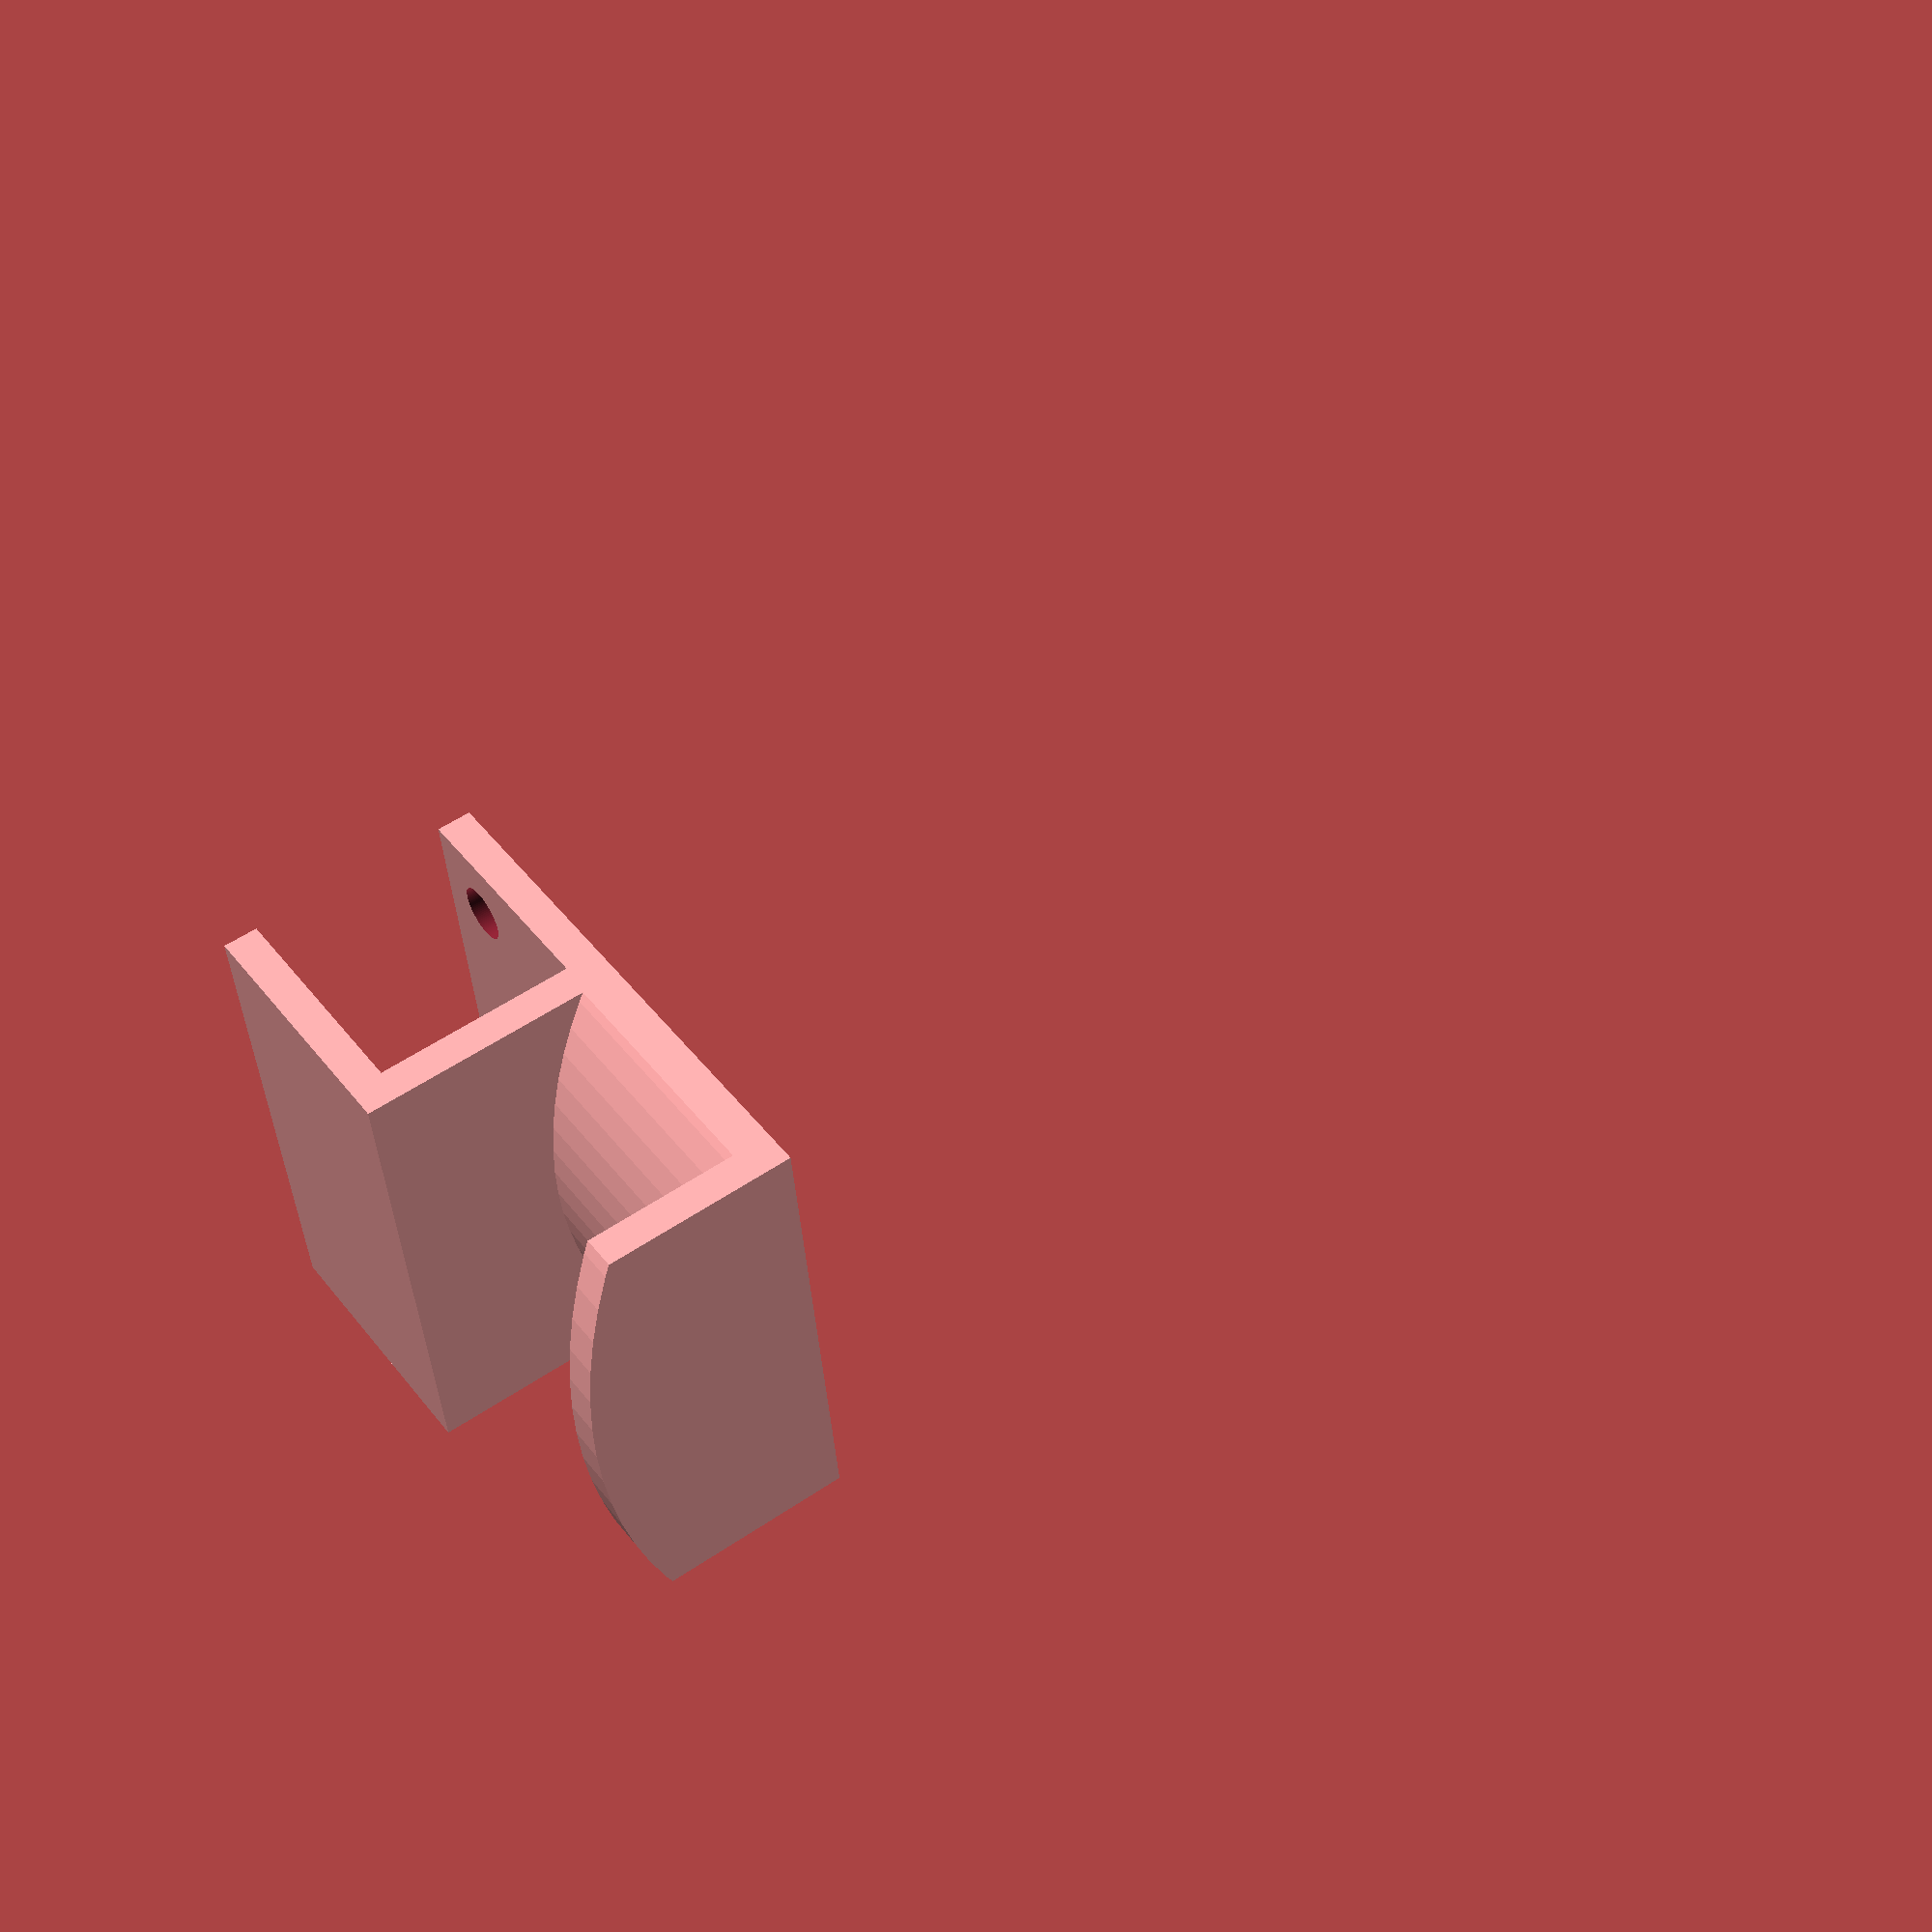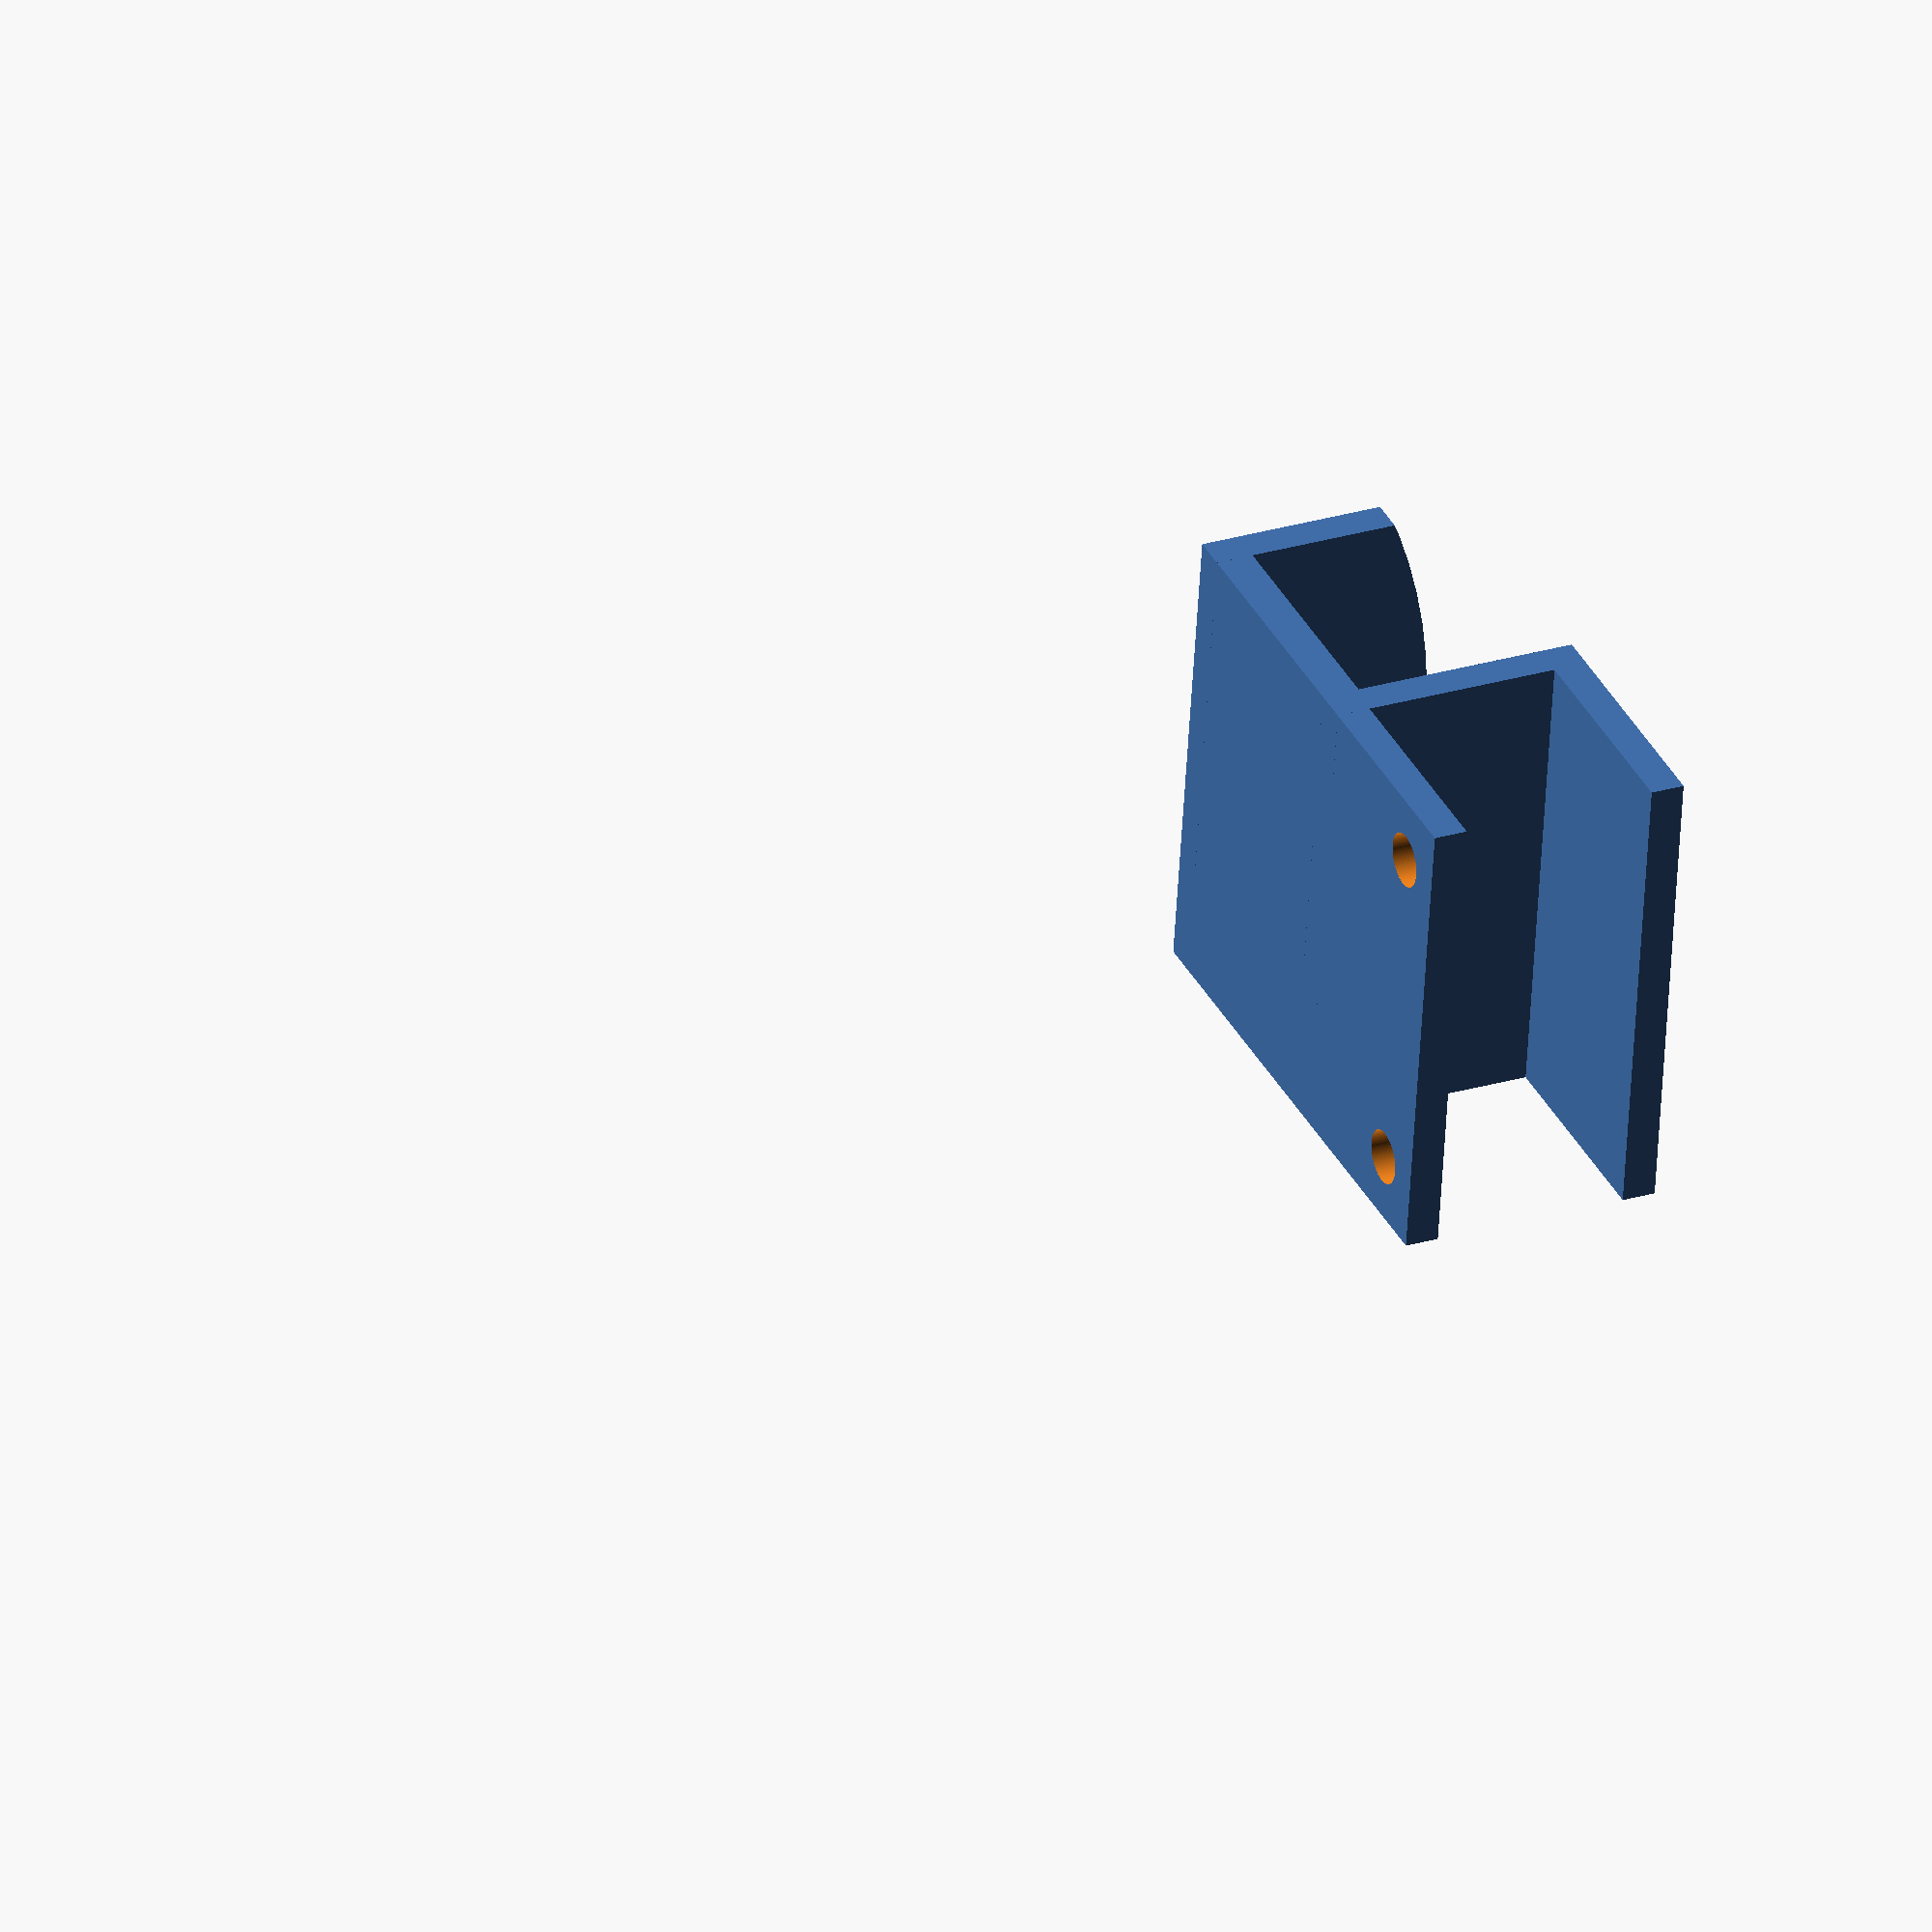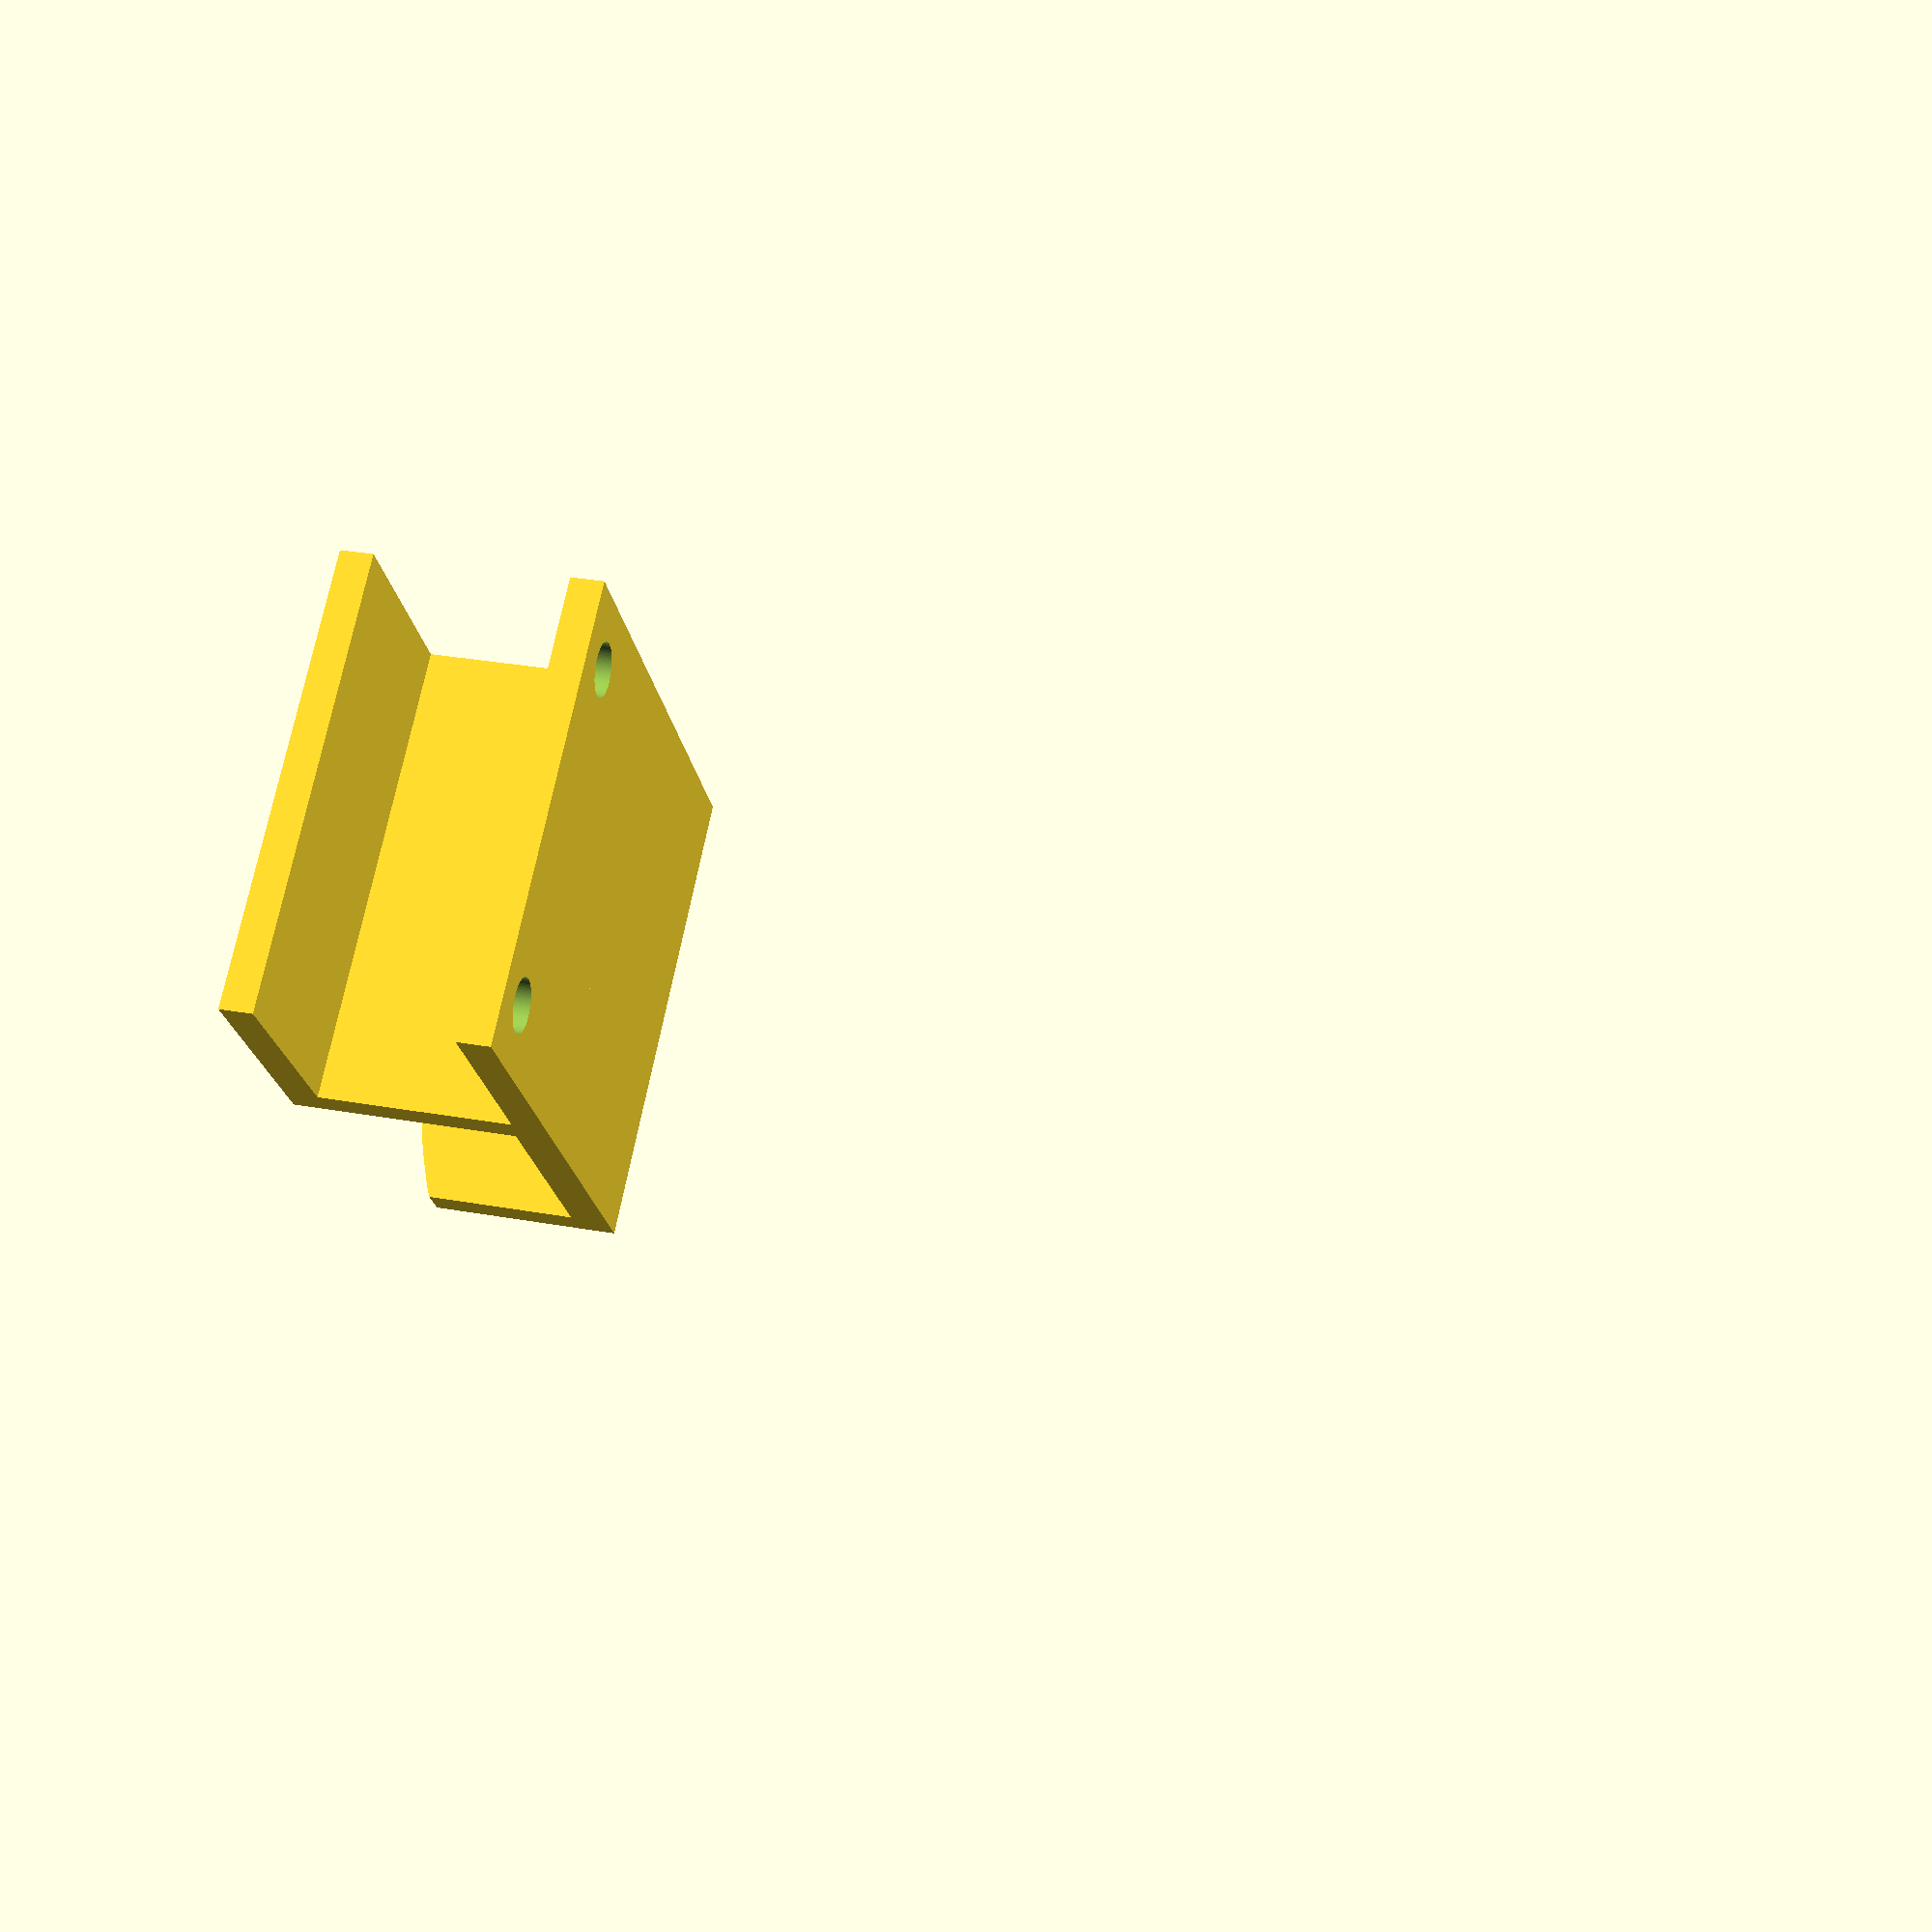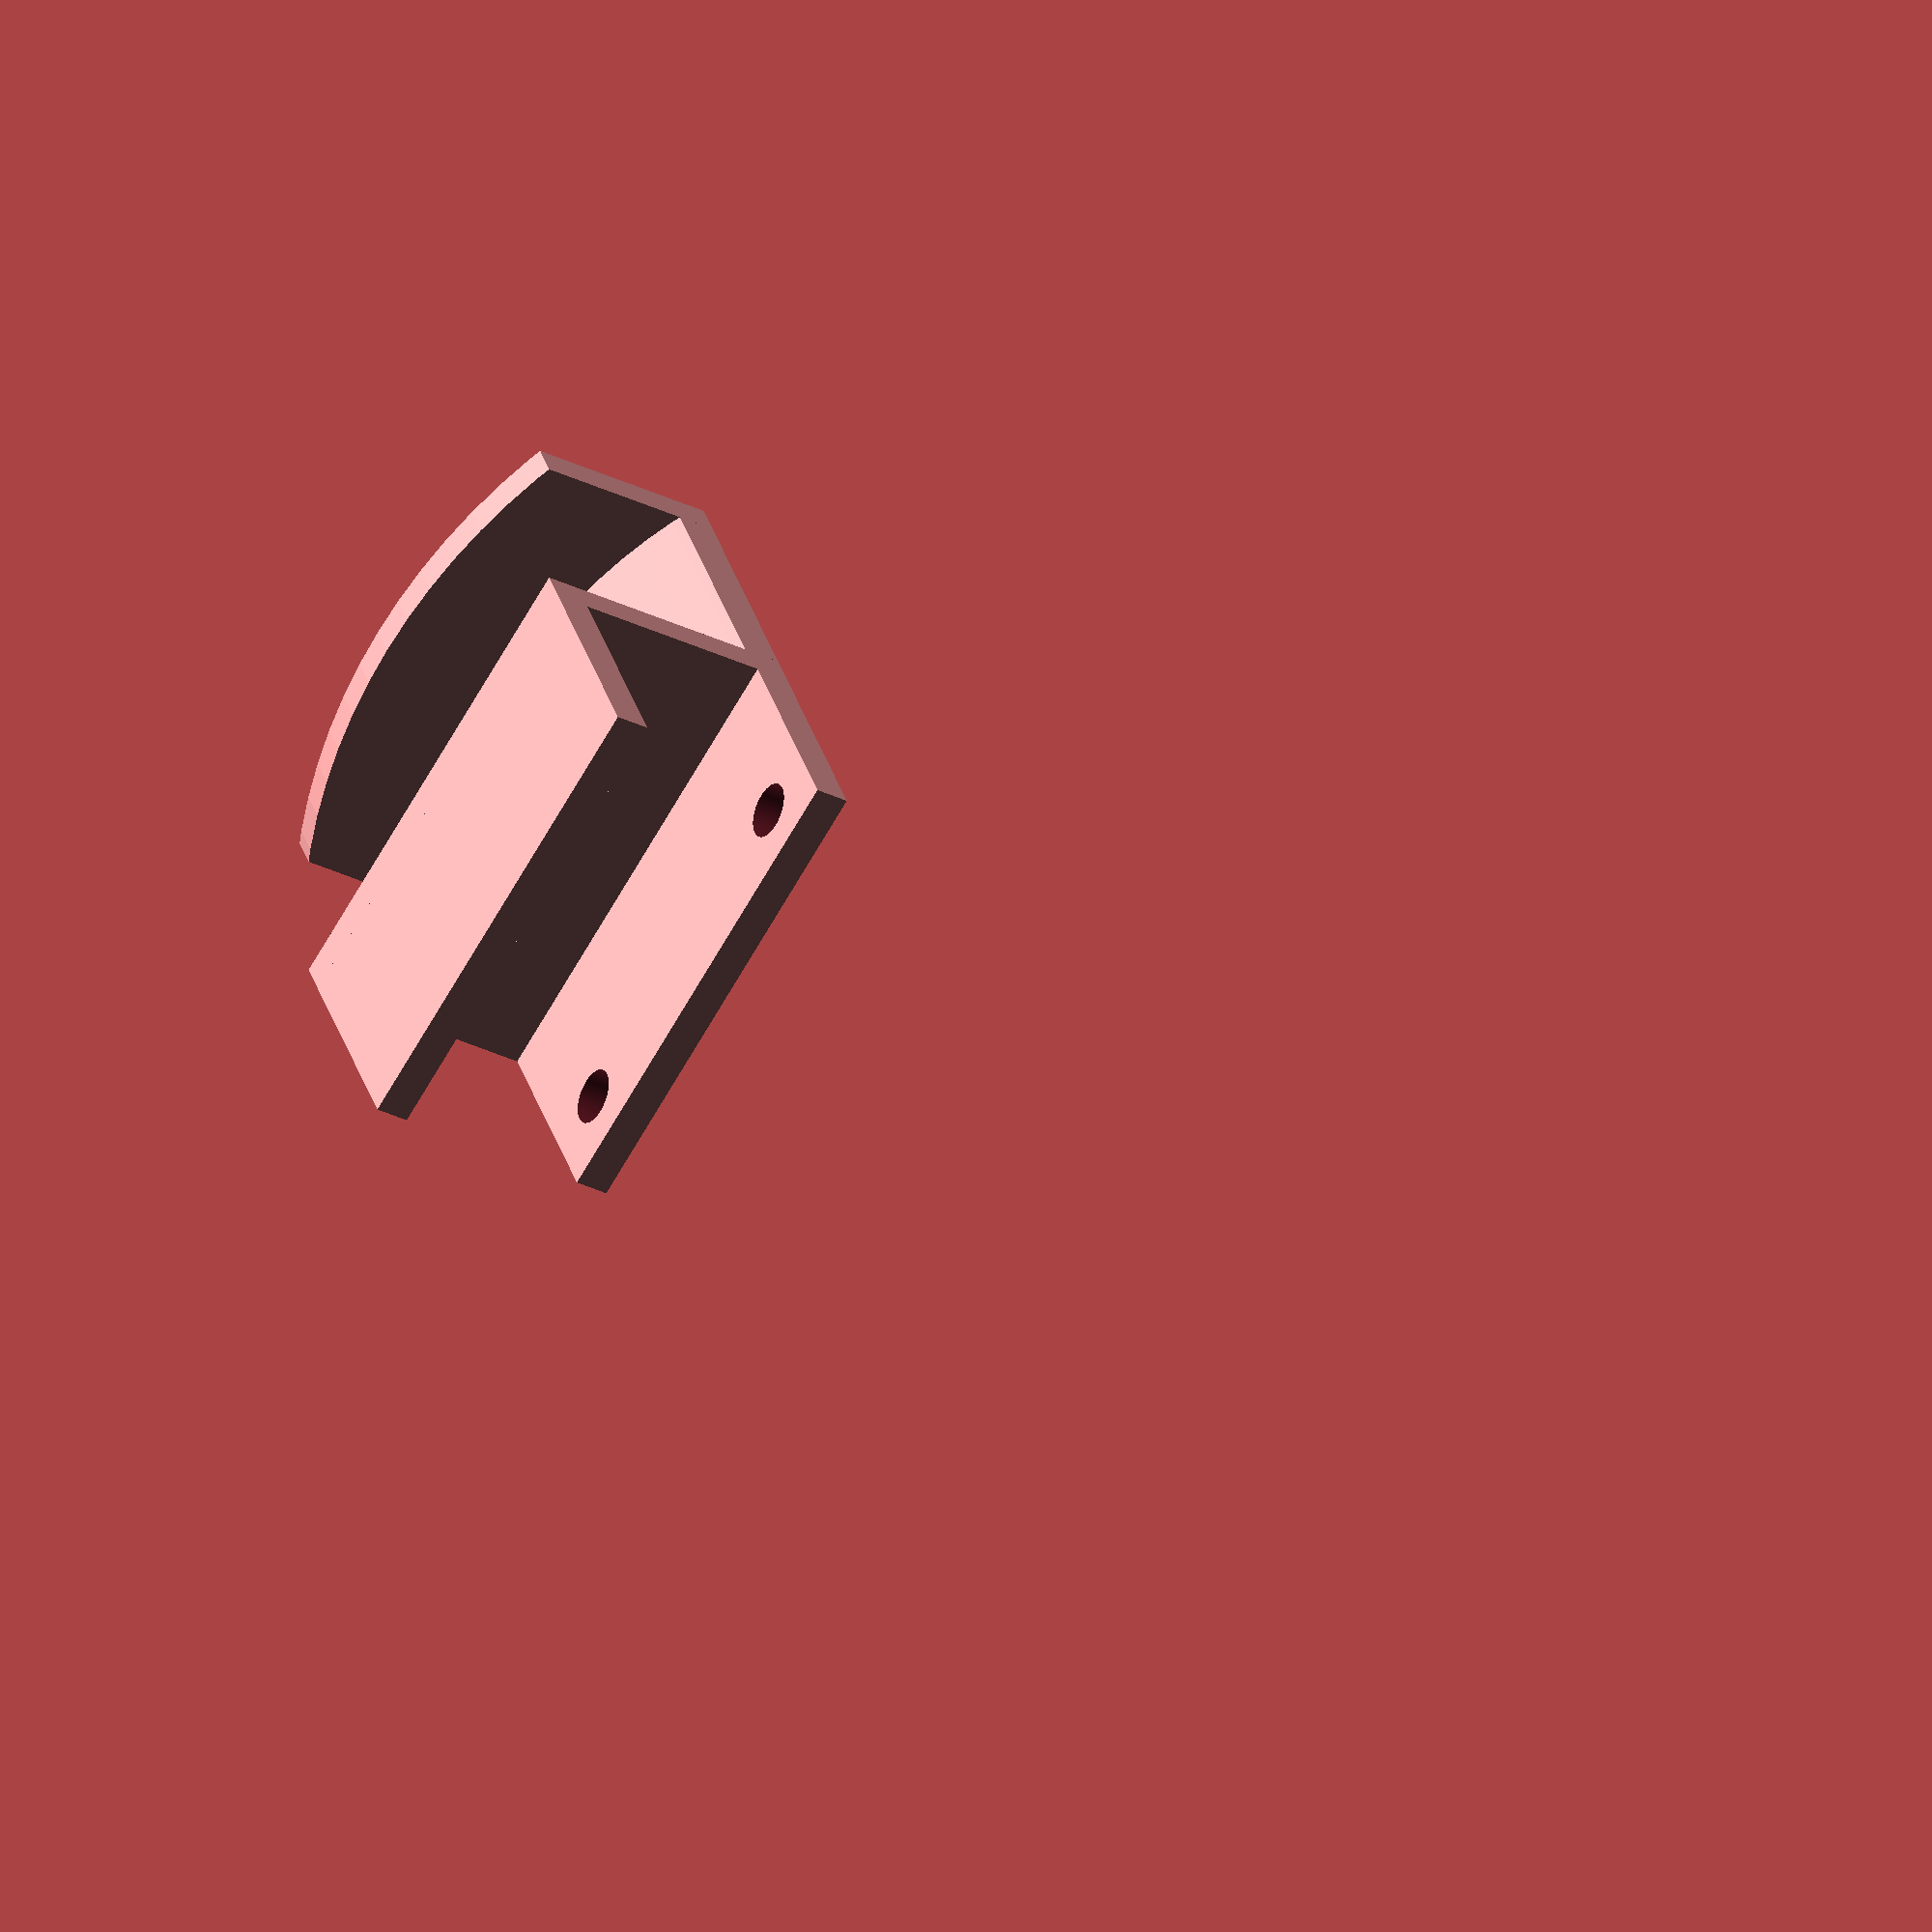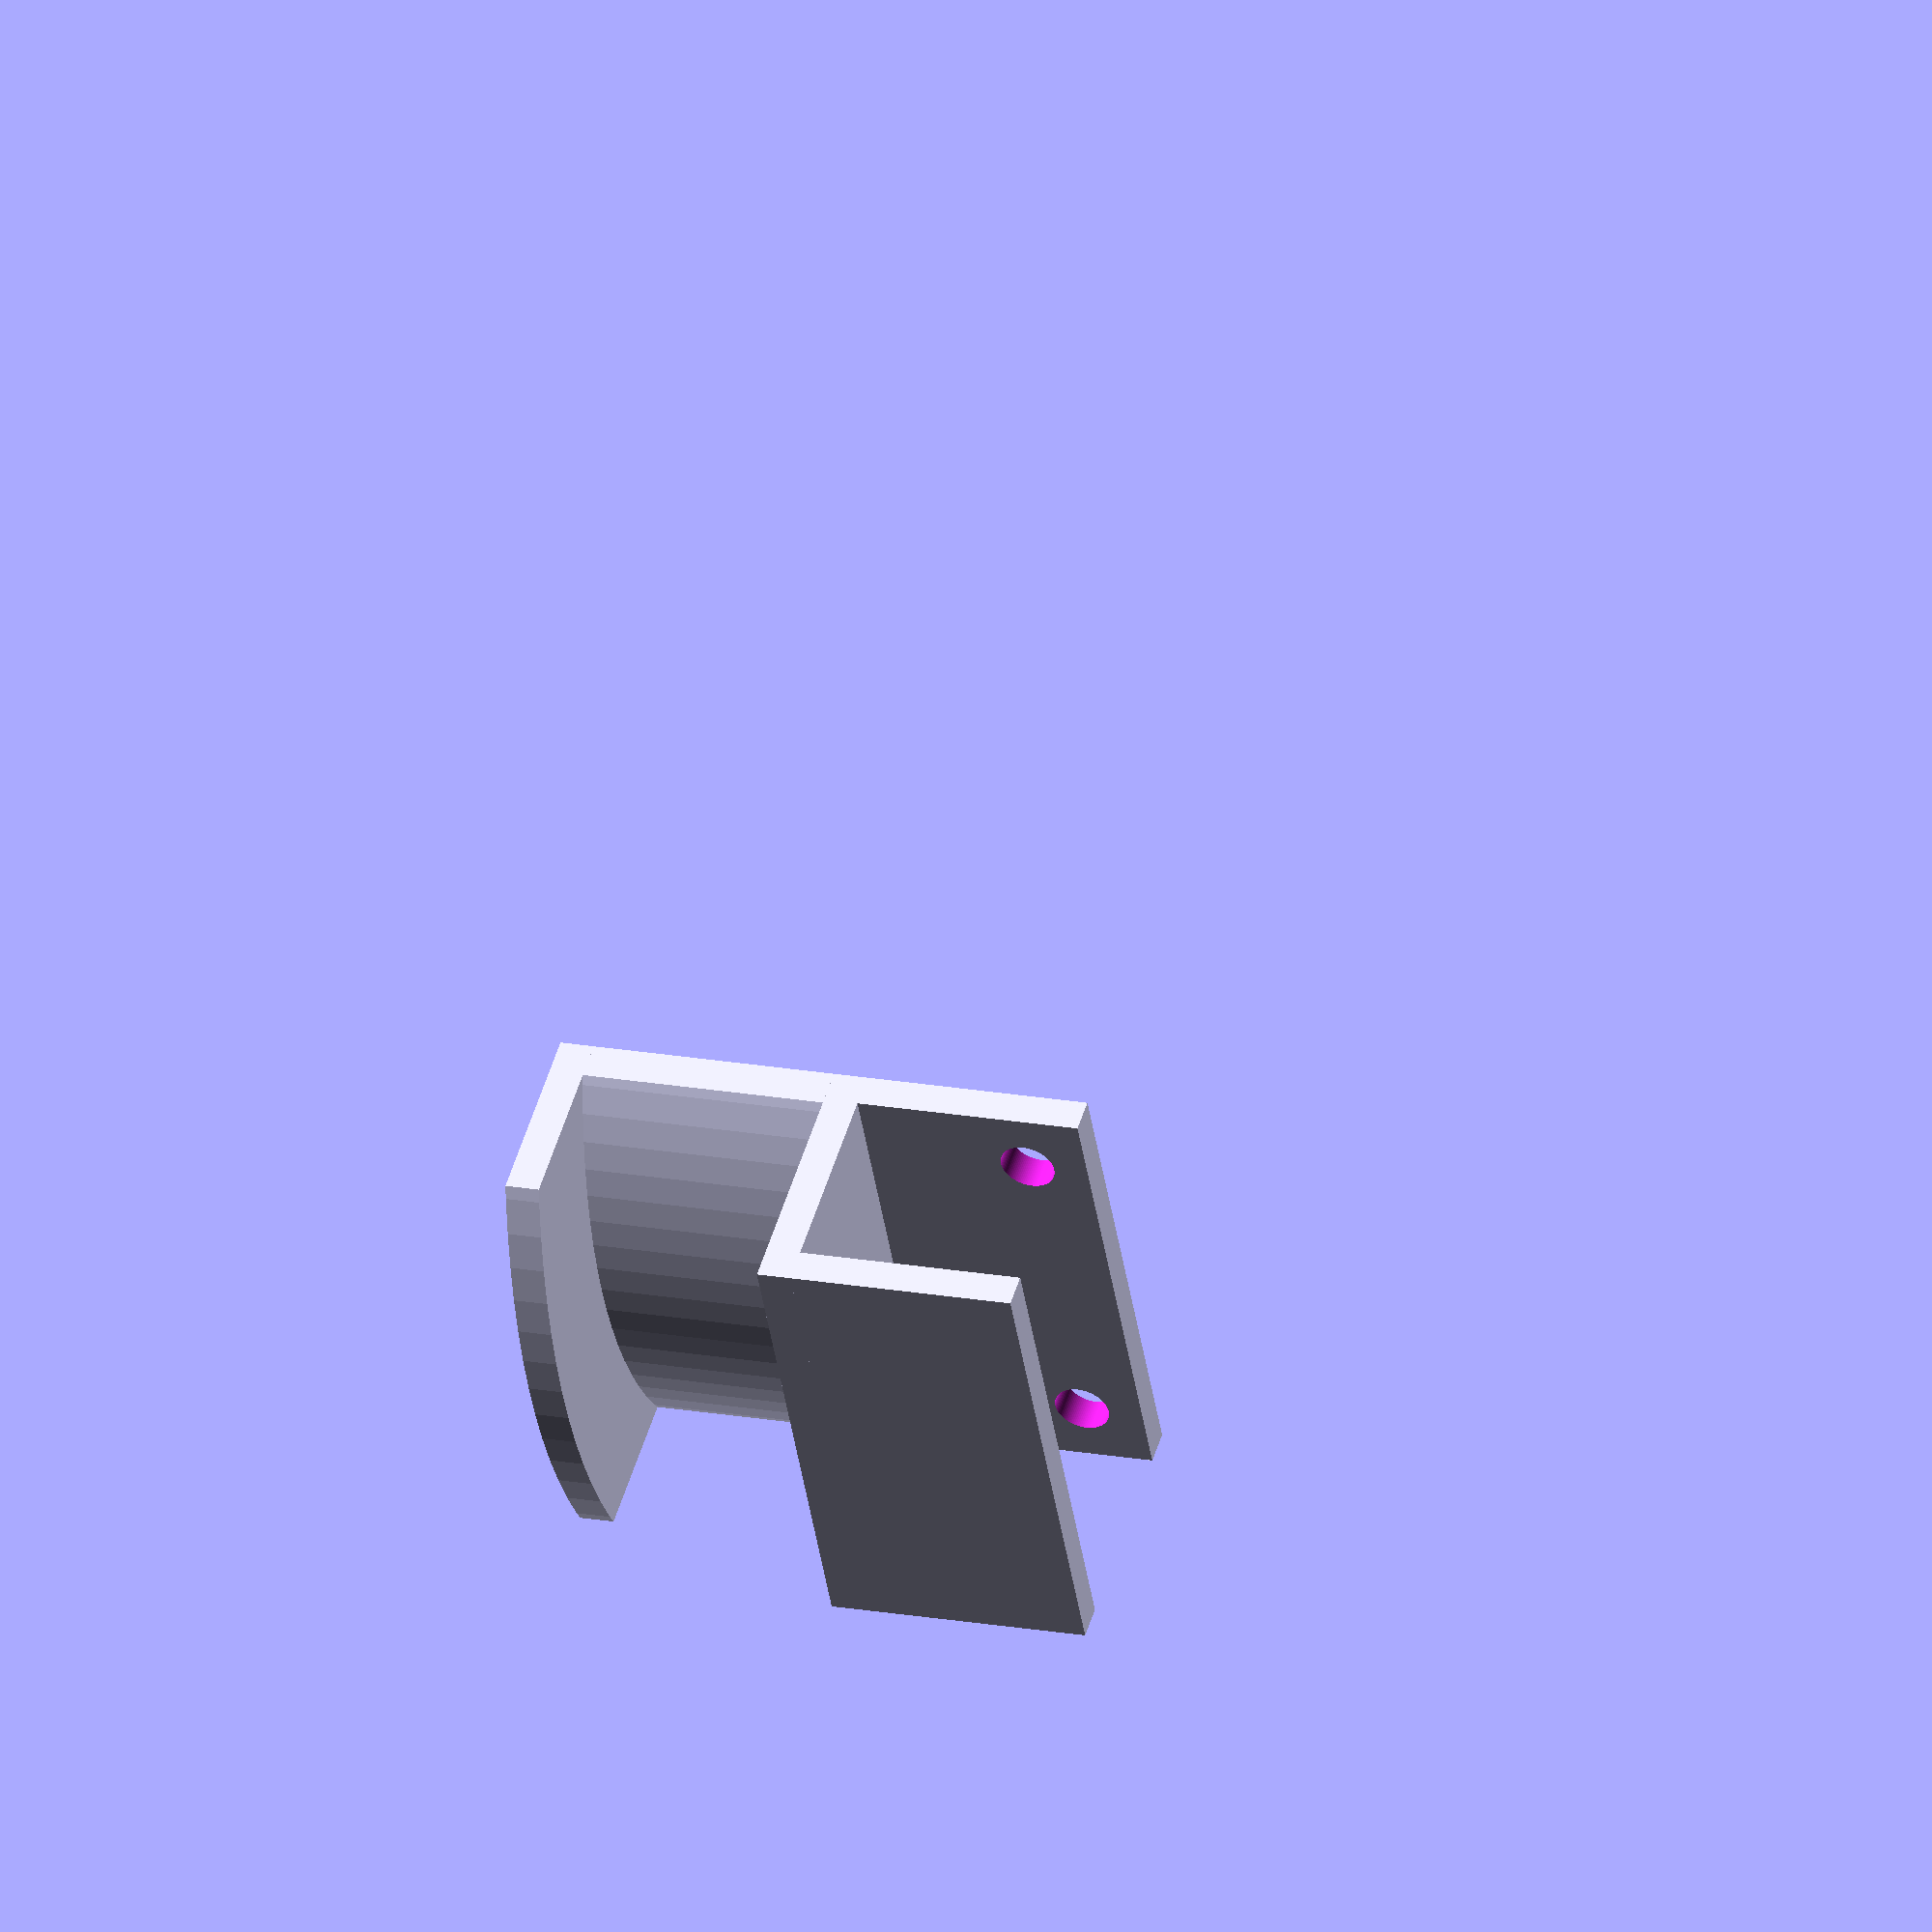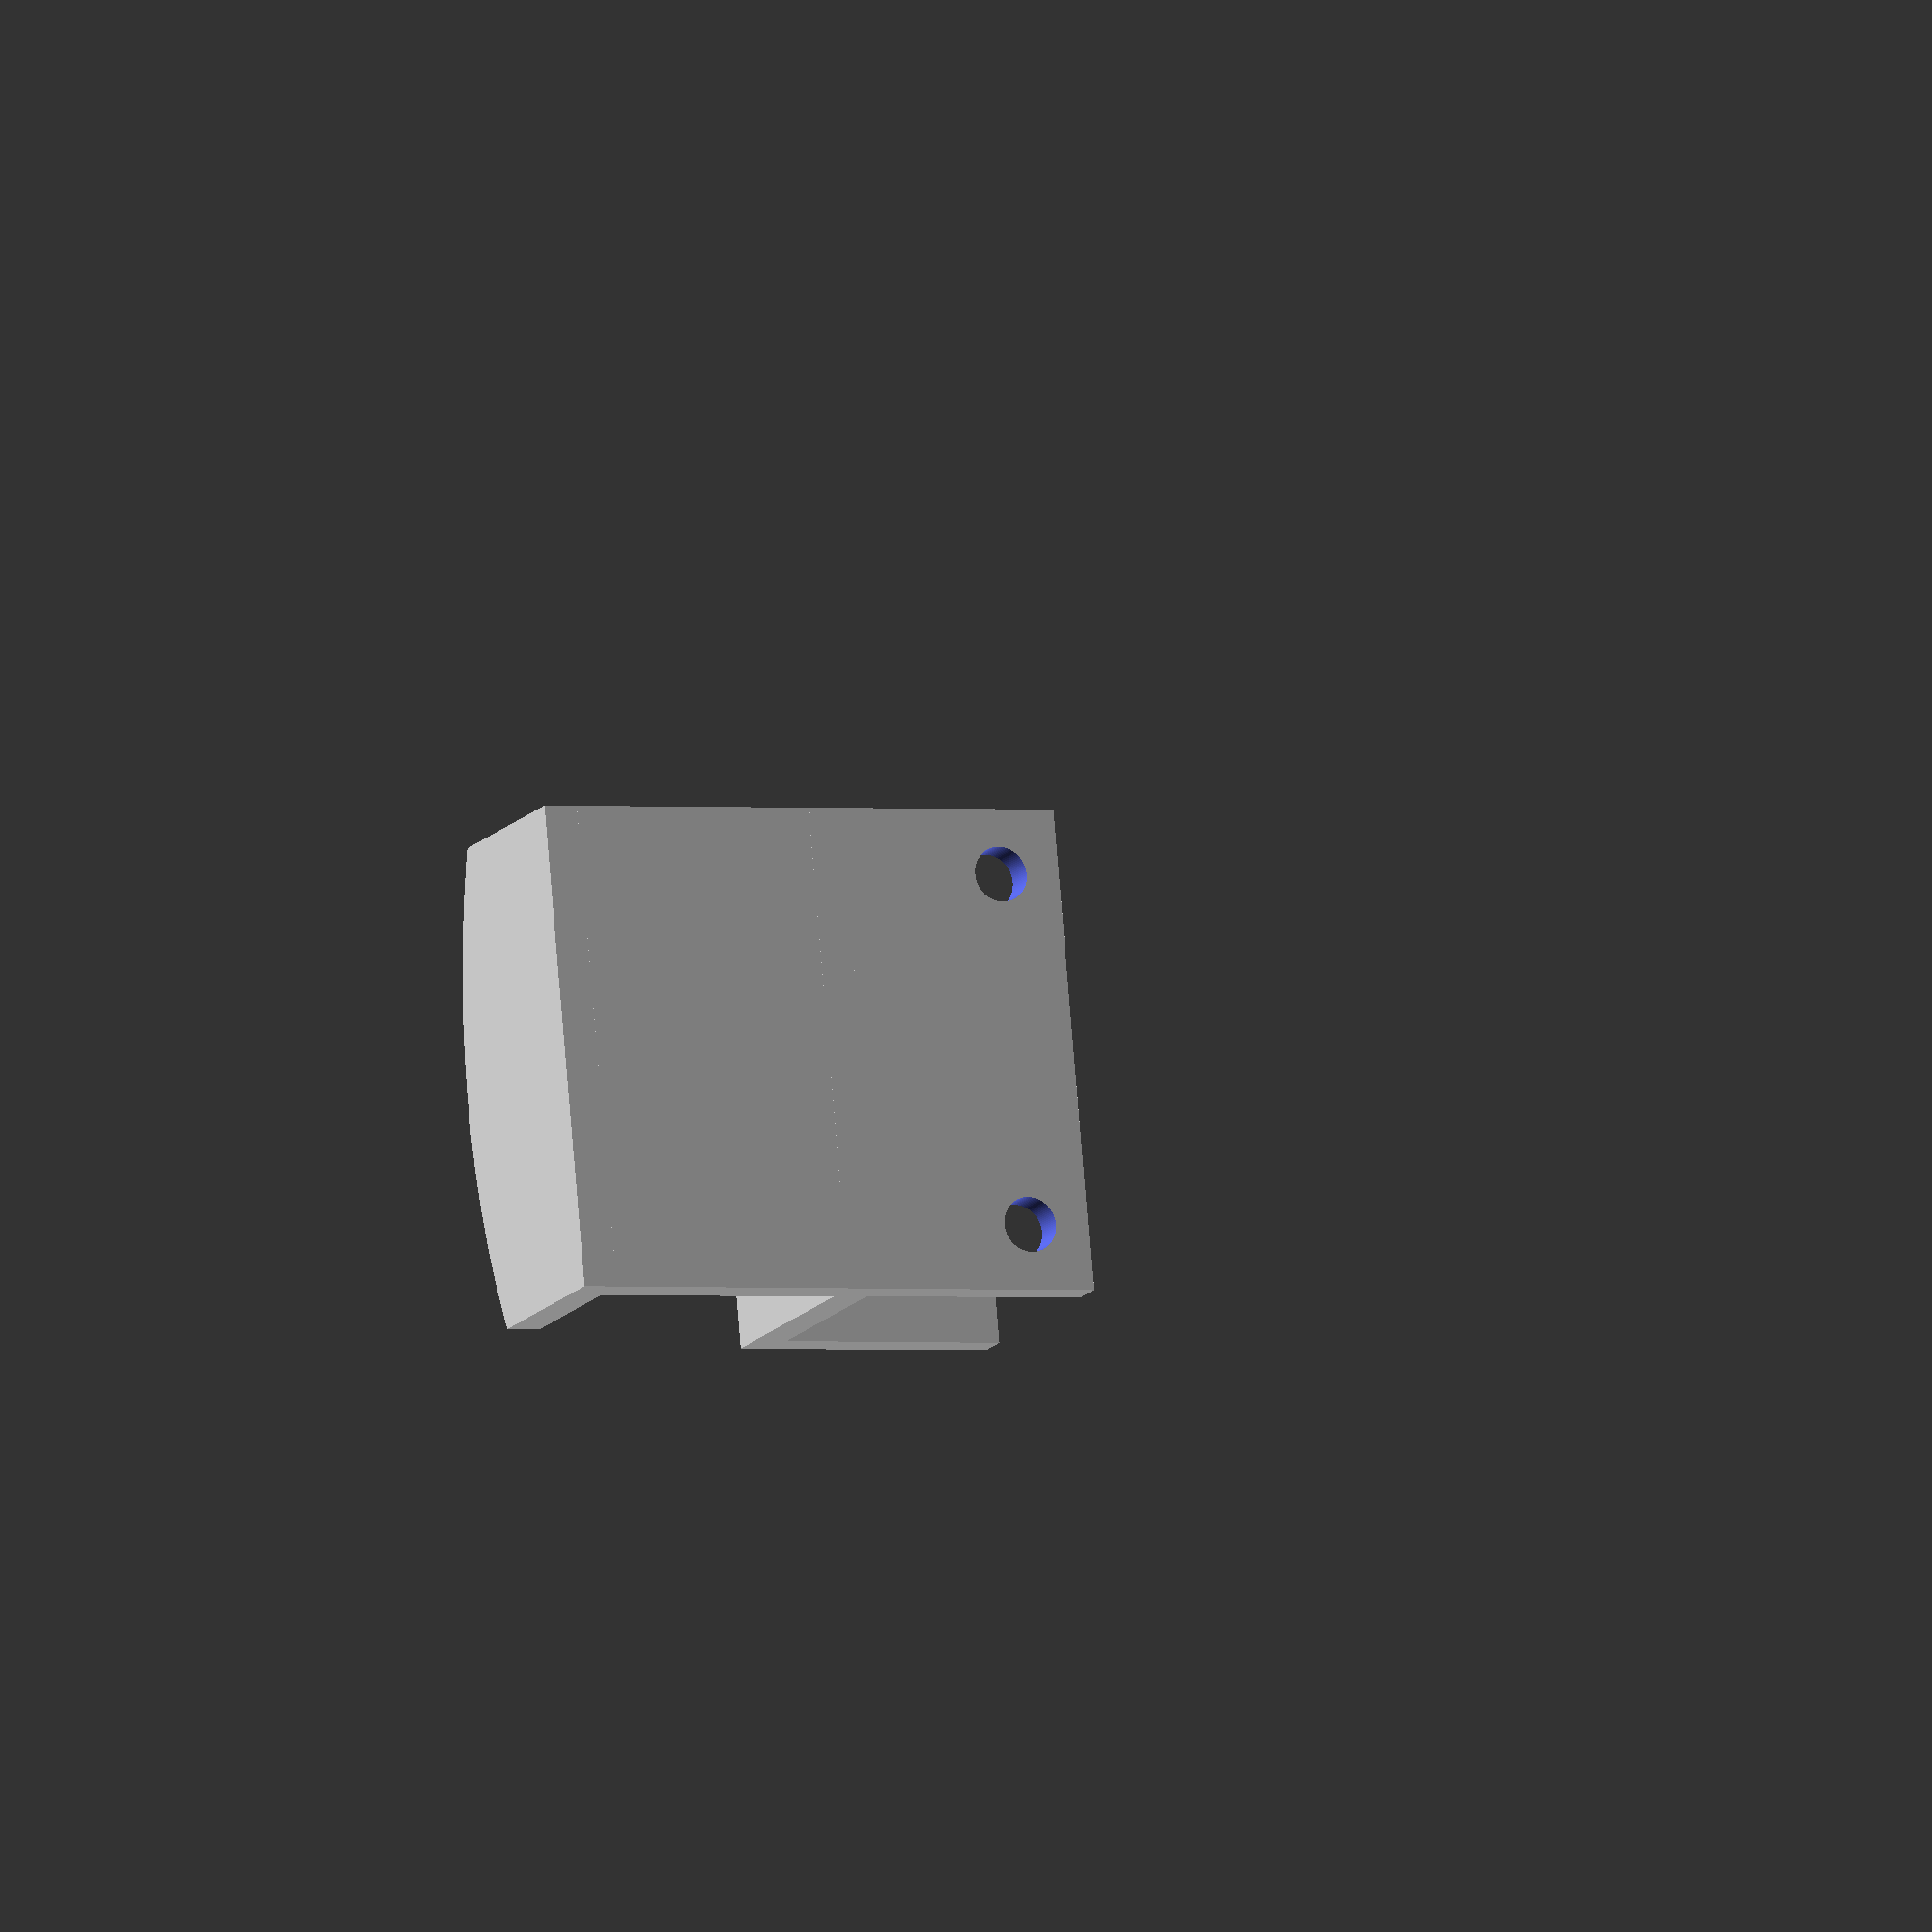
<openscad>
// Dimensions has been corrected for my printer!!!

// Hook
width = 70;
height = 29;
depth = 33;
size = 5;

// Holes
spacing = 51;
position = 24;
hole = 4;

// Headphones
head_width = 36;

$fn = 100;

module base() {
     translate ([- width/2, 0, 0]) cube([width, depth, size]);
}

module bottom() {
     module hole() {
          translate([0, 0, -height]) difference() {
               translate([spacing/2, position, -1]) cylinder(height+2, hole, hole);
          }
     }
     difference() {
          translate([0, 0, -size]) base();
          hole();
          mirror([1,0,0]) hole();
     }
}

module front() {
     translate([-width/2, -size, -size]) cube([width, size, height + 2 * size]);
}

module top() {
     translate([0, 0, height]) base();
}

module support() {
     intersection() {
          translate([-width/2, -head_width - size, -size]) cube([width, head_width, height + 2 * size]);
          translate([0, -size, -60]) rotate([90, 0, 0]) cylinder(head_width, 70, 70);
     }
}

module head_front() {
     intersection() {
          translate([-width/2, -head_width - 2 * size, -size]) cube([width, size, height + 2 * size]);
          translate([0, -head_width-size, -60]) rotate([90, 0, 0]) cylinder(size, 90, 90);
     }
}

union() {
     bottom();
     front();
     top();
     support();
     head_front();
}

</openscad>
<views>
elev=306.2 azim=263.1 roll=54.2 proj=p view=wireframe
elev=153.2 azim=82.0 roll=295.0 proj=o view=solid
elev=327.6 azim=36.6 roll=103.9 proj=p view=solid
elev=33.6 azim=152.2 roll=56.5 proj=o view=solid
elev=310.4 azim=80.9 roll=16.3 proj=o view=solid
elev=13.8 azim=275.1 roll=156.8 proj=o view=solid
</views>
